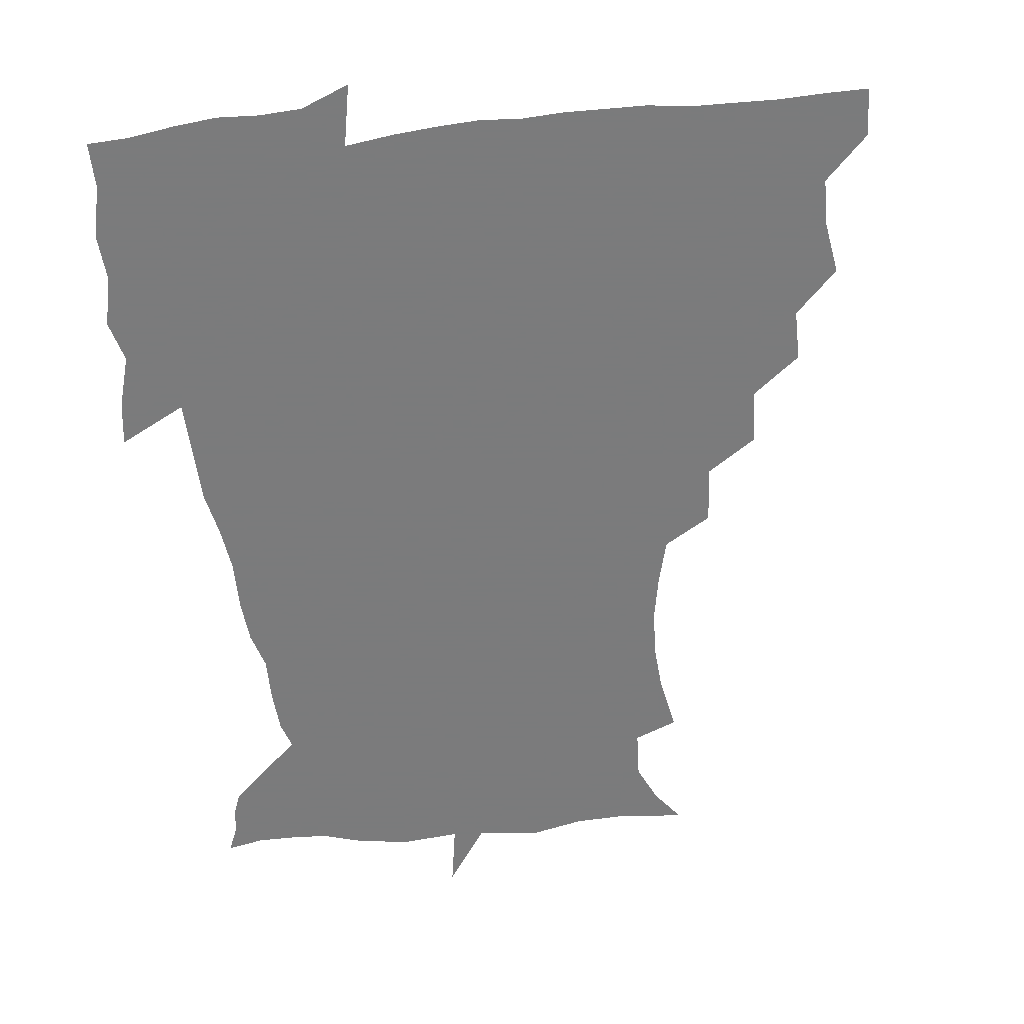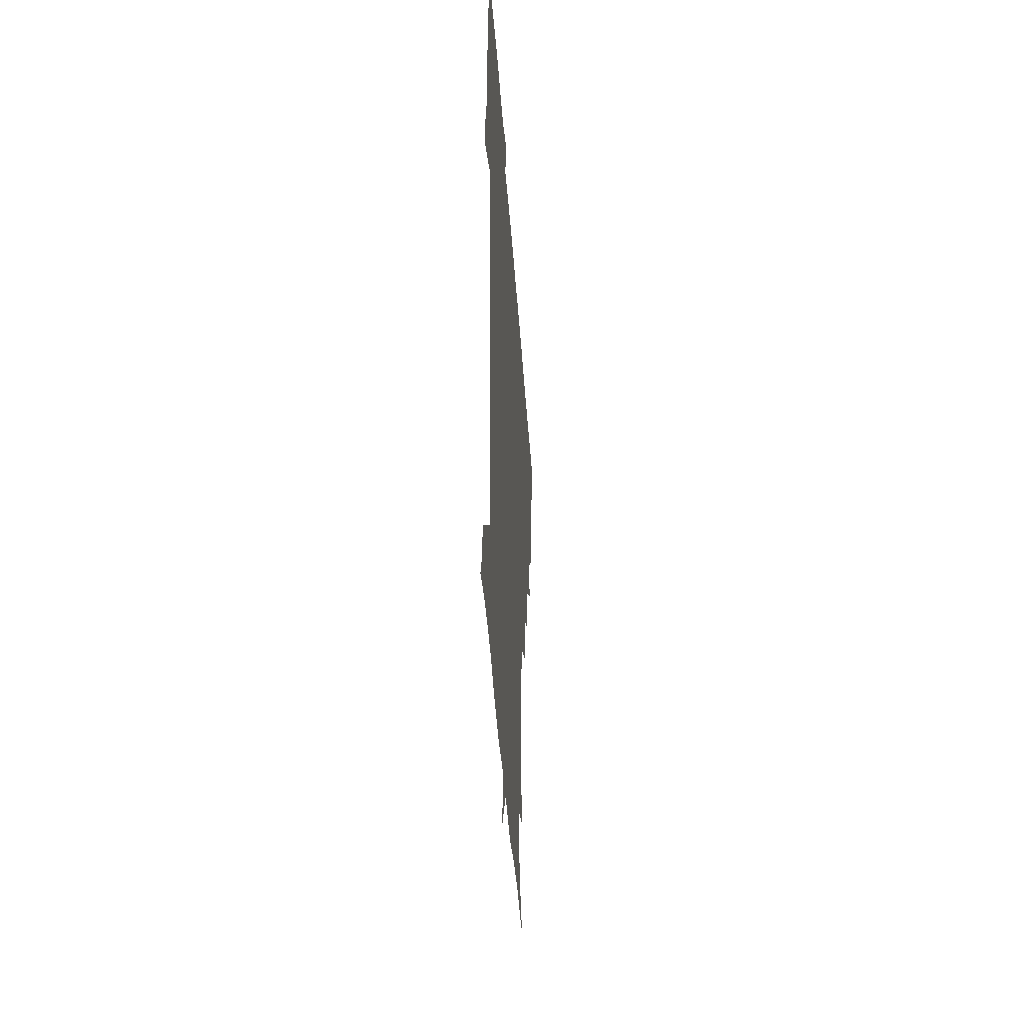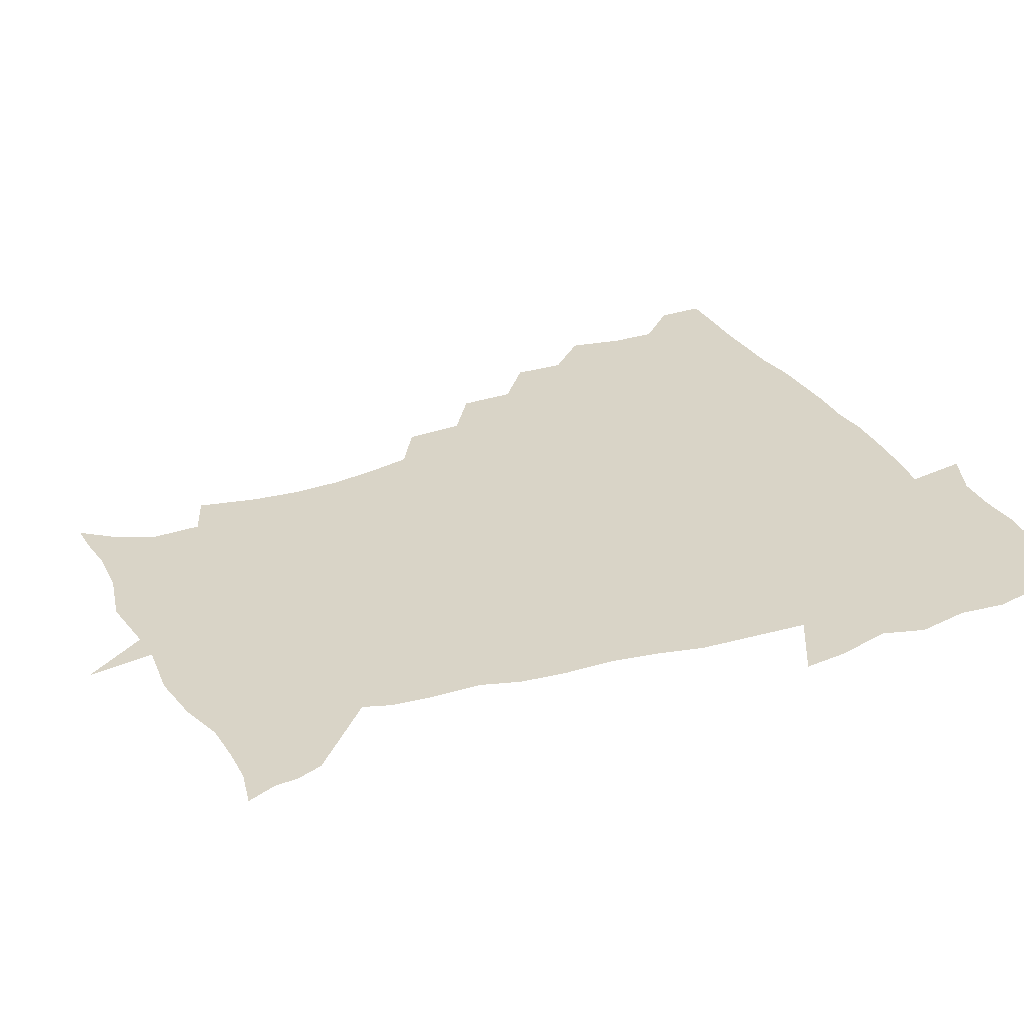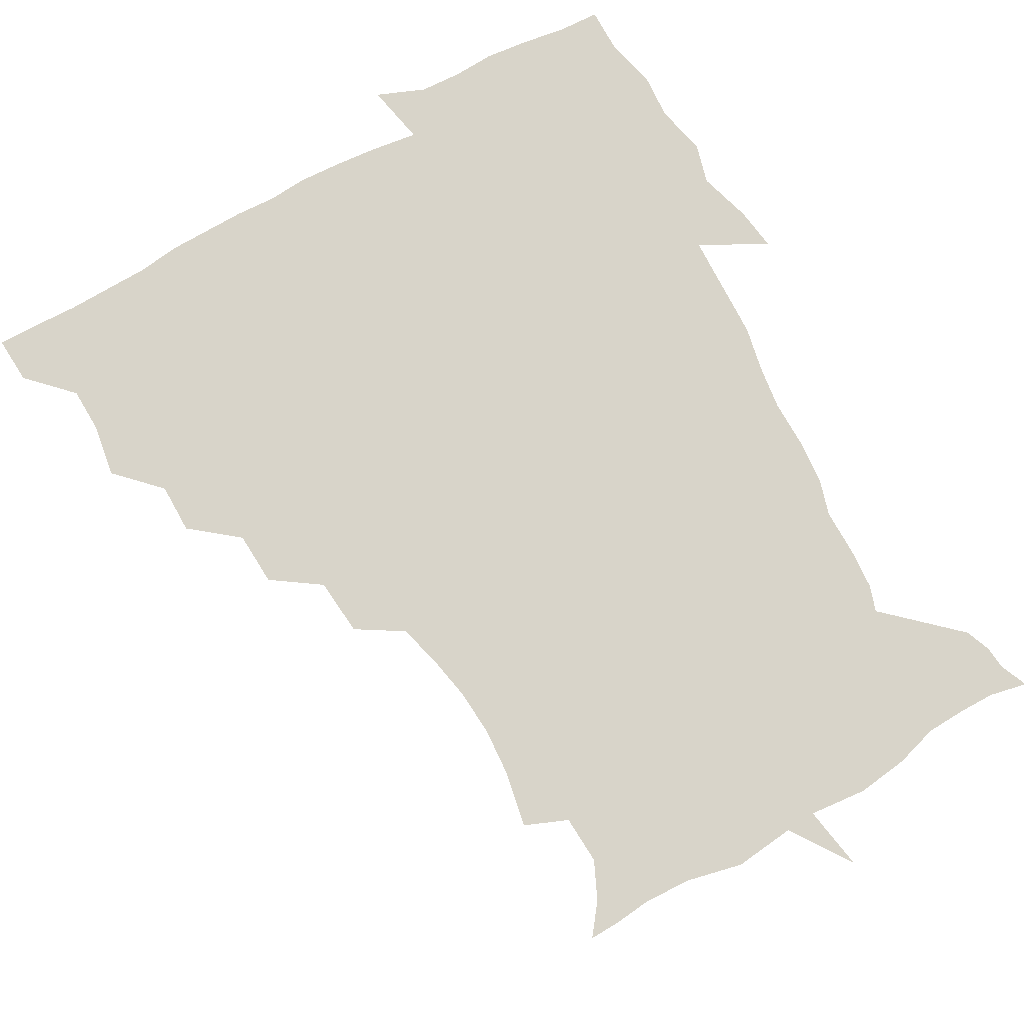
<metadata>
{"format":"obj","ext":"obj","renderer":"f3d","projection":"perspective","resolution":1024,"background":"white","views":[{"elev":-58.4,"azim":-173.5,"up":"+Z"},{"elev":-43.0,"azim":93.9,"up":"+Y"},{"elev":28.8,"azim":65.7,"up":"+Z"},{"elev":75.5,"azim":-28.9,"up":"+Z"}]}
</metadata>
<code>
v 451.9 449.9 0
v 450.9 466.7 0
v 464.6 399.5 0
v 467.6 418.6 0
v 467.1 434.5 0
v 467.1 449.6 0
v 465.9 466.7 0
v 479.8 366.4 0
v 479.7 384.2 0
v 483.5 404.8 0
v 483 420.1 0
v 482.4 435.3 0
v 481.7 450.7 0
v 481.4 466.3 0
v 497.8 333.7 0
v 496.8 352.9 0
v 498.7 374 0
v 499.7 391.5 0
v 499.2 406.5 0
v 498.6 421 0
v 498.3 435.5 0
v 498 449.8 0
v 496.5 466.8 0
v 517 301.5 0
v 515.2 321.9 0
v 515.1 343.4 0
v 513.7 359.5 0
v 515.1 378.3 0
v 513.7 391.7 0
v 513.7 406.9 0
v 513.4 421.4 0
v 512.9 435.7 0
v 512.3 450.3 0
v 511.6 467.2 0
v 537.3 206.8 0
v 541 226.9 0
v 542.1 243.7 0
v 540.8 260.3 0
v 537.8 275.8 0
v 533.7 291.4 0
v 531.4 311.5 0
v 530.1 329.4 0
v 530.1 347.9 0
v 529.2 362.7 0
v 529.2 378.3 0
v 528.9 392.9 0
v 528.4 407.1 0
v 528 421.5 0
v 527.5 436.1 0
v 527 451.1 0
v 526.4 469.2 0
v 539.2 159.4 0
v 547.4 170.1 0
v 553.5 183.5 0
v 552.5 200.7 0
v 552.5 219.6 0
v 553.4 236.4 0
v 552.7 251.9 0
v 551 266.5 0
v 548.6 281.4 0
v 546.5 298.8 0
v 545.1 315.7 0
v 544.6 333.2 0
v 544 347.9 0
v 543.8 364 0
v 544.5 380 0
v 543.5 393.3 0
v 544.2 407.9 0
v 543 421.7 0
v 542.7 435.9 0
v 541.7 451.8 0
v 540.8 469.6 0
v 549.6 159.7 0
v 561.1 176 0
v 564 190.9 0
v 565.1 209.8 0
v 564.3 223.5 0
v 565.2 242.6 0
v 564.5 258 0
v 563.8 274.4 0
v 561.1 285.7 0
v 559.9 302.8 0
v 559.1 319.3 0
v 558.6 333.3 0
v 558.9 351.1 0
v 558.3 365 0
v 558.4 380 0
v 557.5 392.9 0
v 558.3 407.9 0
v 557.8 421.7 0
v 557.5 435.9 0
v 556.8 451.1 0
v 555.1 469.9 0
v 563.2 161.2 0
v 574 178.7 0
v 577.2 197.4 0
v 577.4 213.5 0
v 577.4 229.7 0
v 577.4 245.3 0
v 576.9 260.9 0
v 576.2 276.1 0
v 574.6 289.8 0
v 573.7 305.6 0
v 572.8 318 0
v 573.1 336.1 0
v 572.9 351.1 0
v 572.4 364.6 0
v 572.6 380.2 0
v 572.9 394.2 0
v 572.7 408 0
v 572.1 422 0
v 572.1 435.9 0
v 571.8 450.1 0
v 569.6 469.3 0
v 580 160.5 0
v 588.7 181.4 0
v 590.1 198.2 0
v 590.3 214.3 0
v 590 228.7 0
v 589.2 246.3 0
v 589.2 261.2 0
v 589.3 277.8 0
v 588.1 291 0
v 587.2 305.1 0
v 587.1 320.1 0
v 587.1 337.7 0
v 587.1 352.4 0
v 587.1 365.8 0
v 587 379.4 0
v 587.3 394.4 0
v 587.1 408.1 0
v 587.4 422 0
v 587.1 435.8 0
v 585.9 451.1 0
v 583.7 470.4 0
v 599.6 156.2 0
v 602.9 180.6 0
v 603.4 200 0
v 603.4 215.4 0
v 603.4 231.7 0
v 602.8 244.3 0
v 601.7 260.9 0
v 602.2 279.1 0
v 601.7 292.3 0
v 601.2 306.3 0
v 601.2 322.5 0
v 601.2 337.5 0
v 601.2 350.8 0
v 601.3 365.8 0
v 601.6 380.7 0
v 601.7 394.6 0
v 601.8 408.4 0
v 602.1 422.3 0
v 601.5 436.6 0
v 600.4 452.3 0
v 598.5 469.7 0
v 620.9 158.6 0
v 617.2 183.7 0
v 616.6 201 0
v 616.5 218.3 0
v 616.4 232.4 0
v 616.4 246.6 0
v 615.5 259.8 0
v 614.8 279.1 0
v 615 293.3 0
v 615.2 307.8 0
v 615 322.8 0
v 615 338.3 0
v 615.3 351.1 0
v 615.6 367.7 0
v 615.7 380.9 0
v 616 395.7 0
v 616.3 408.8 0
v 616.7 422.4 0
v 616.4 436.9 0
v 615.6 452.1 0
v 614 468.4 0
v 635.8 136.9 0
v 632 159.5 0
v 631.3 181.5 0
v 629.9 200.9 0
v 629.1 217.6 0
v 629.1 233.6 0
v 629.3 248.3 0
v 629.1 261.7 0
v 628.1 279.5 0
v 628.4 293.1 0
v 628.5 309.8 0
v 628.9 323.1 0
v 629 337.5 0
v 629.3 352.5 0
v 629.2 368.2 0
v 629.7 380.9 0
v 630 394.9 0
v 630.4 409 0
v 630.7 422.7 0
v 631.6 436.4 0
v 632 450.3 0
v 631.1 466.2 0
v 626.7 488.2 0
v 652.4 157.7 0
v 645.7 182.5 0
v 643.4 200.2 0
v 642.3 216.2 0
v 641.6 232.3 0
v 641.7 248.5 0
v 642 262.4 0
v 641.3 279 0
v 642.2 292.4 0
v 642.4 307.2 0
v 642.8 321.6 0
v 643.2 336 0
v 643 352.7 0
v 643.1 367.2 0
v 643.7 380.8 0
v 644.4 393.9 0
v 644.4 409.1 0
v 645 422.4 0
v 645.7 436.9 0
v 645.9 450.6 0
v 645.7 465.1 0
v 643.8 481.3 0
v 670.7 160.2 0
v 661.2 181.3 0
v 657.2 198.6 0
v 654.7 215.9 0
v 654.4 230.1 0
v 654 247 0
v 654.6 261.4 0
v 655 275.8 0
v 655.5 290.7 0
v 656.2 305.1 0
v 656.9 319.5 0
v 657.3 334.2 0
v 656.9 351.3 0
v 657 366.6 0
v 657.6 380.7 0
v 657.8 395.9 0
v 658.2 409.5 0
v 658.9 423.5 0
v 659.4 437 0
v 659.9 450.6 0
v 660.1 464.8 0
v 658.7 480.6 0
v 685.6 164.7 0
v 675.7 181.5 0
v 671.5 196.5 0
v 667.8 212.6 0
v 666.3 227.8 0
v 666.4 243.3 0
v 667.4 257.5 0
v 668.1 272.2 0
v 669 287 0
v 669.5 302.4 0
v 669.4 319.4 0
v 670.6 333.7 0
v 672 348.1 0
v 671.6 364.7 0
v 670.9 381.4 0
v 671.1 395.6 0
v 671.7 409.3 0
v 672 423.8 0
v 672.9 437.1 0
v 673.7 450.6 0
v 674.4 464.3 0
v 673.4 481.5 0
v 699.8 165.4 0
v 690.1 180.2 0
v 687.5 191.7 0
v 680.8 209.1 0
v 678.5 222.1 0
v 679.3 236.5 0
v 679.4 252.5 0
v 680.4 267.3 0
v 683 280.4 0
v 682.6 297.8 0
v 683.9 312.8 0
v 685.8 327.7 0
v 686.9 344 0
v 686.1 362.1 0
v 685 379.8 0
v 685.3 393.8 0
v 684.5 409.1 0
v 685.4 422.8 0
v 685.7 437.1 0
v 687 450.2 0
v 688.2 463.7 0
v 688.8 479.9 0
v 712.2 165.3 0
v 705.2 177.3 0
v 701.9 187.8 0
v 698.8 198.3 0
v 691.4 213.2 0
v 694.4 222.7 0
v 695.4 237 0
v 695.2 253.8 0
v 699 266.8 0
v 700.3 282.4 0
v 700.1 300.3 0
v 702.1 316.4 0
v 705.3 332.2 0
v 705.9 351 0
v 706.5 371.4 0
v 702 389.2 0
v 700.2 405.1 0
v 698.5 421.5 0
v 699 435.4 0
v 699.6 449.5 0
v 702.1 462.9 0
v 704.3 477.6 0
v 725.7 162.6 0
v 721.4 172.6 0
v 720.7 180.5 0
v 717.2 189.5 0
v 730.4 359 0
v 728.2 374.4 0
v 722.7 393.3 0
v 726.6 407.9 0
v 722.5 426.1 0
v 723.6 442.2 0
v 719.2 460.8 0
v 719.3 476.9 0
v 721 496 0
f 5 6 1
f 1 6 2
f 6 7 2
f 9 10 3
f 3 10 4
f 10 11 4
f 4 11 5
f 11 12 5
f 5 12 6
f 12 13 6
f 6 13 7
f 13 14 7
f 16 17 8
f 8 17 9
f 17 18 9
f 9 18 10
f 18 19 10
f 10 19 11
f 19 20 11
f 11 20 12
f 20 21 12
f 12 21 13
f 21 22 13
f 13 22 14
f 22 23 14
f 25 26 15
f 15 26 16
f 26 27 16
f 16 27 17
f 27 28 17
f 17 28 18
f 28 29 18
f 18 29 19
f 29 30 19
f 19 30 20
f 30 31 20
f 20 31 21
f 31 32 21
f 21 32 22
f 32 33 22
f 22 33 23
f 33 34 23
f 40 41 24
f 24 41 25
f 41 42 25
f 25 42 26
f 42 43 26
f 26 43 27
f 43 44 27
f 27 44 28
f 44 45 28
f 28 45 29
f 45 46 29
f 29 46 30
f 46 47 30
f 30 47 31
f 47 48 31
f 31 48 32
f 48 49 32
f 32 49 33
f 49 50 33
f 33 50 34
f 50 51 34
f 55 56 35
f 35 56 36
f 56 57 36
f 36 57 37
f 57 58 37
f 37 58 38
f 58 59 38
f 38 59 39
f 59 60 39
f 39 60 40
f 60 61 40
f 40 61 41
f 61 62 41
f 41 62 42
f 62 63 42
f 42 63 43
f 63 64 43
f 43 64 44
f 64 65 44
f 44 65 45
f 65 66 45
f 45 66 46
f 66 67 46
f 46 67 47
f 67 68 47
f 47 68 48
f 68 69 48
f 48 69 49
f 69 70 49
f 49 70 50
f 70 71 50
f 50 71 51
f 71 72 51
f 52 73 53
f 73 74 53
f 53 74 54
f 74 75 54
f 54 75 55
f 75 76 55
f 55 76 56
f 76 77 56
f 56 77 57
f 77 78 57
f 57 78 58
f 78 79 58
f 58 79 59
f 79 80 59
f 59 80 60
f 80 81 60
f 60 81 61
f 81 82 61
f 61 82 62
f 82 83 62
f 62 83 63
f 83 84 63
f 63 84 64
f 84 85 64
f 64 85 65
f 85 86 65
f 65 86 66
f 86 87 66
f 66 87 67
f 87 88 67
f 67 88 68
f 88 89 68
f 68 89 69
f 89 90 69
f 69 90 70
f 90 91 70
f 70 91 71
f 91 92 71
f 71 92 72
f 92 93 72
f 73 94 74
f 94 95 74
f 74 95 75
f 95 96 75
f 75 96 76
f 96 97 76
f 76 97 77
f 97 98 77
f 77 98 78
f 98 99 78
f 78 99 79
f 99 100 79
f 79 100 80
f 100 101 80
f 80 101 81
f 101 102 81
f 81 102 82
f 102 103 82
f 82 103 83
f 103 104 83
f 83 104 84
f 104 105 84
f 84 105 85
f 105 106 85
f 85 106 86
f 106 107 86
f 86 107 87
f 107 108 87
f 87 108 88
f 108 109 88
f 88 109 89
f 109 110 89
f 89 110 90
f 110 111 90
f 90 111 91
f 111 112 91
f 91 112 92
f 112 113 92
f 92 113 93
f 113 114 93
f 94 115 95
f 115 116 95
f 95 116 96
f 116 117 96
f 96 117 97
f 117 118 97
f 97 118 98
f 118 119 98
f 98 119 99
f 119 120 99
f 99 120 100
f 120 121 100
f 100 121 101
f 121 122 101
f 101 122 102
f 122 123 102
f 102 123 103
f 123 124 103
f 103 124 104
f 124 125 104
f 104 125 105
f 125 126 105
f 105 126 106
f 126 127 106
f 106 127 107
f 127 128 107
f 107 128 108
f 128 129 108
f 108 129 109
f 129 130 109
f 109 130 110
f 130 131 110
f 110 131 111
f 131 132 111
f 111 132 112
f 132 133 112
f 112 133 113
f 133 134 113
f 113 134 114
f 134 135 114
f 115 136 116
f 136 137 116
f 116 137 117
f 137 138 117
f 117 138 118
f 138 139 118
f 118 139 119
f 139 140 119
f 119 140 120
f 140 141 120
f 120 141 121
f 141 142 121
f 121 142 122
f 142 143 122
f 122 143 123
f 143 144 123
f 123 144 124
f 144 145 124
f 124 145 125
f 145 146 125
f 125 146 126
f 146 147 126
f 126 147 127
f 147 148 127
f 127 148 128
f 148 149 128
f 128 149 129
f 149 150 129
f 129 150 130
f 150 151 130
f 130 151 131
f 151 152 131
f 131 152 132
f 152 153 132
f 132 153 133
f 153 154 133
f 133 154 134
f 154 155 134
f 134 155 135
f 155 156 135
f 136 157 137
f 157 158 137
f 137 158 138
f 158 159 138
f 138 159 139
f 159 160 139
f 139 160 140
f 160 161 140
f 140 161 141
f 161 162 141
f 141 162 142
f 162 163 142
f 142 163 143
f 163 164 143
f 143 164 144
f 164 165 144
f 144 165 145
f 165 166 145
f 145 166 146
f 166 167 146
f 146 167 147
f 167 168 147
f 147 168 148
f 168 169 148
f 148 169 149
f 169 170 149
f 149 170 150
f 170 171 150
f 150 171 151
f 171 172 151
f 151 172 152
f 172 173 152
f 152 173 153
f 173 174 153
f 153 174 154
f 174 175 154
f 154 175 155
f 175 176 155
f 155 176 156
f 176 177 156
f 178 179 157
f 157 179 158
f 179 180 158
f 158 180 159
f 180 181 159
f 159 181 160
f 181 182 160
f 160 182 161
f 182 183 161
f 161 183 162
f 183 184 162
f 162 184 163
f 184 185 163
f 163 185 164
f 185 186 164
f 164 186 165
f 186 187 165
f 165 187 166
f 187 188 166
f 166 188 167
f 188 189 167
f 167 189 168
f 189 190 168
f 168 190 169
f 190 191 169
f 169 191 170
f 191 192 170
f 170 192 171
f 192 193 171
f 171 193 172
f 193 194 172
f 172 194 173
f 194 195 173
f 173 195 174
f 195 196 174
f 174 196 175
f 196 197 175
f 175 197 176
f 197 198 176
f 176 198 177
f 198 199 177
f 179 201 180
f 201 202 180
f 180 202 181
f 202 203 181
f 181 203 182
f 203 204 182
f 182 204 183
f 204 205 183
f 183 205 184
f 205 206 184
f 184 206 185
f 206 207 185
f 185 207 186
f 207 208 186
f 186 208 187
f 208 209 187
f 187 209 188
f 209 210 188
f 188 210 189
f 210 211 189
f 189 211 190
f 211 212 190
f 190 212 191
f 212 213 191
f 191 213 192
f 213 214 192
f 192 214 193
f 214 215 193
f 193 215 194
f 215 216 194
f 194 216 195
f 216 217 195
f 195 217 196
f 217 218 196
f 196 218 197
f 218 219 197
f 197 219 198
f 219 220 198
f 198 220 199
f 220 221 199
f 199 221 200
f 221 222 200
f 201 223 202
f 223 224 202
f 202 224 203
f 224 225 203
f 203 225 204
f 225 226 204
f 204 226 205
f 226 227 205
f 205 227 206
f 227 228 206
f 206 228 207
f 228 229 207
f 207 229 208
f 229 230 208
f 208 230 209
f 230 231 209
f 209 231 210
f 231 232 210
f 210 232 211
f 232 233 211
f 211 233 212
f 233 234 212
f 212 234 213
f 234 235 213
f 213 235 214
f 235 236 214
f 214 236 215
f 236 237 215
f 215 237 216
f 237 238 216
f 216 238 217
f 238 239 217
f 217 239 218
f 239 240 218
f 218 240 219
f 240 241 219
f 219 241 220
f 241 242 220
f 220 242 221
f 242 243 221
f 221 243 222
f 243 244 222
f 223 245 224
f 245 246 224
f 224 246 225
f 246 247 225
f 225 247 226
f 247 248 226
f 226 248 227
f 248 249 227
f 227 249 228
f 249 250 228
f 228 250 229
f 250 251 229
f 229 251 230
f 251 252 230
f 230 252 231
f 252 253 231
f 231 253 232
f 253 254 232
f 232 254 233
f 254 255 233
f 233 255 234
f 255 256 234
f 234 256 235
f 256 257 235
f 235 257 236
f 257 258 236
f 236 258 237
f 258 259 237
f 237 259 238
f 259 260 238
f 238 260 239
f 260 261 239
f 239 261 240
f 261 262 240
f 240 262 241
f 262 263 241
f 241 263 242
f 263 264 242
f 242 264 243
f 264 265 243
f 243 265 244
f 265 266 244
f 245 267 246
f 267 268 246
f 246 268 247
f 268 269 247
f 247 269 248
f 269 270 248
f 248 270 249
f 270 271 249
f 249 271 250
f 271 272 250
f 250 272 251
f 272 273 251
f 251 273 252
f 273 274 252
f 252 274 253
f 274 275 253
f 253 275 254
f 275 276 254
f 254 276 255
f 276 277 255
f 255 277 256
f 277 278 256
f 256 278 257
f 278 279 257
f 257 279 258
f 279 280 258
f 258 280 259
f 280 281 259
f 259 281 260
f 281 282 260
f 260 282 261
f 282 283 261
f 261 283 262
f 283 284 262
f 262 284 263
f 284 285 263
f 263 285 264
f 285 286 264
f 264 286 265
f 286 287 265
f 265 287 266
f 287 288 266
f 267 289 268
f 289 290 268
f 268 290 269
f 290 291 269
f 269 291 270
f 291 292 270
f 270 292 271
f 292 293 271
f 271 293 272
f 293 294 272
f 272 294 273
f 294 295 273
f 273 295 274
f 295 296 274
f 274 296 275
f 296 297 275
f 275 297 276
f 297 298 276
f 276 298 277
f 298 299 277
f 277 299 278
f 299 300 278
f 278 300 279
f 300 301 279
f 279 301 280
f 301 302 280
f 280 302 281
f 302 303 281
f 281 303 282
f 303 304 282
f 282 304 283
f 304 305 283
f 283 305 284
f 305 306 284
f 284 306 285
f 306 307 285
f 285 307 286
f 307 308 286
f 286 308 287
f 308 309 287
f 287 309 288
f 309 310 288
f 289 311 290
f 311 312 290
f 290 312 291
f 312 313 291
f 291 313 292
f 313 314 292
f 292 314 293
f 303 315 304
f 315 316 304
f 304 316 305
f 316 317 305
f 305 317 306
f 317 318 306
f 306 318 307
f 318 319 307
f 307 319 308
f 319 320 308
f 308 320 309
f 320 321 309
f 309 321 310
f 321 322 310

</code>
